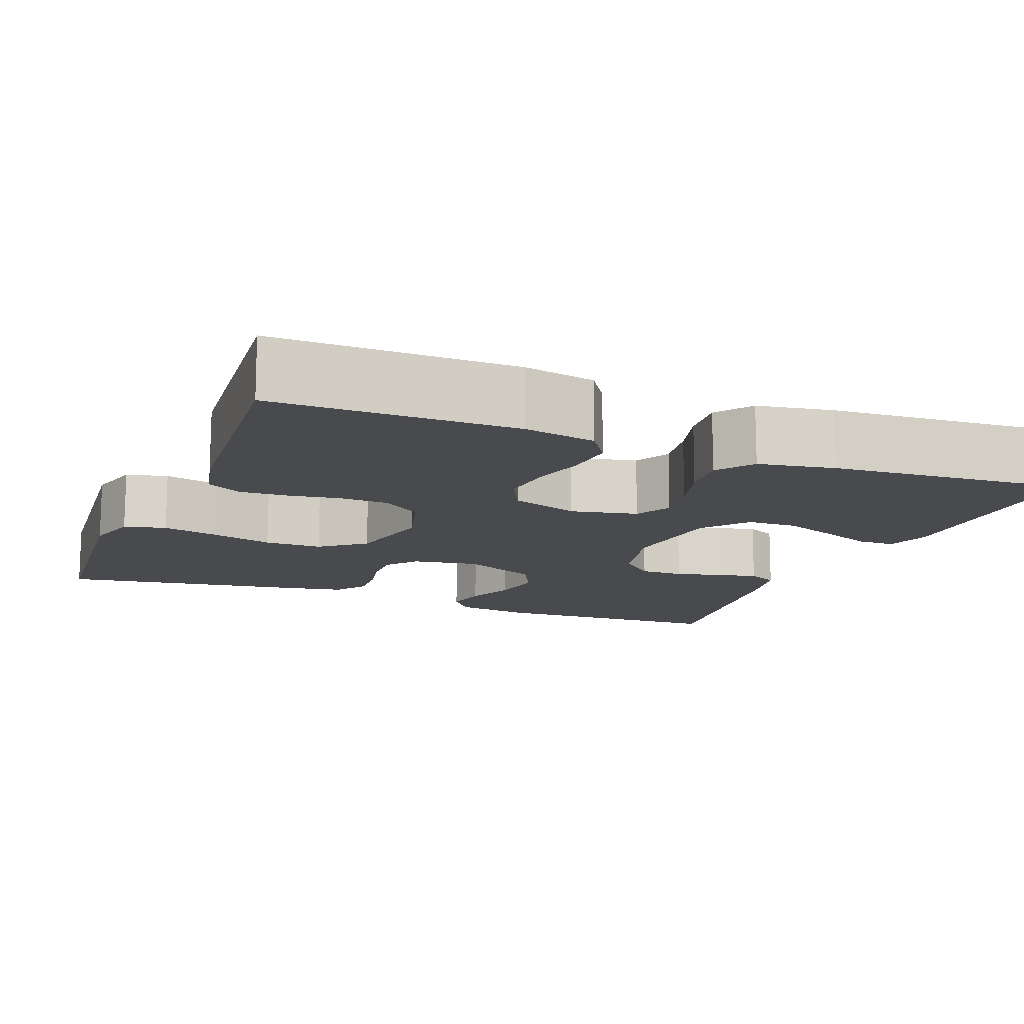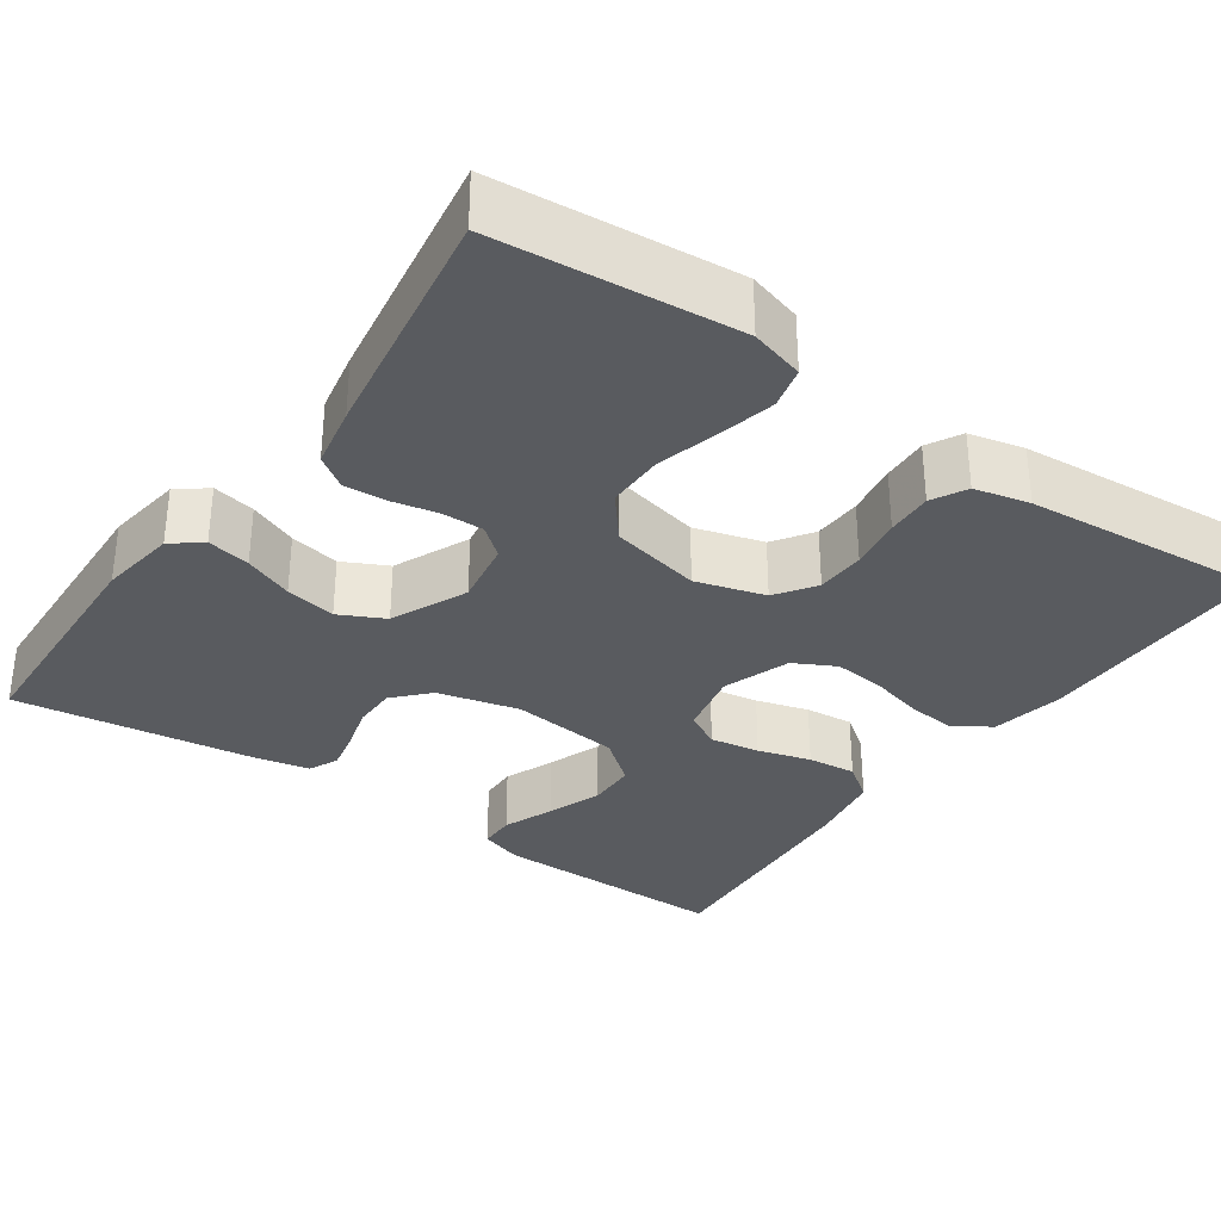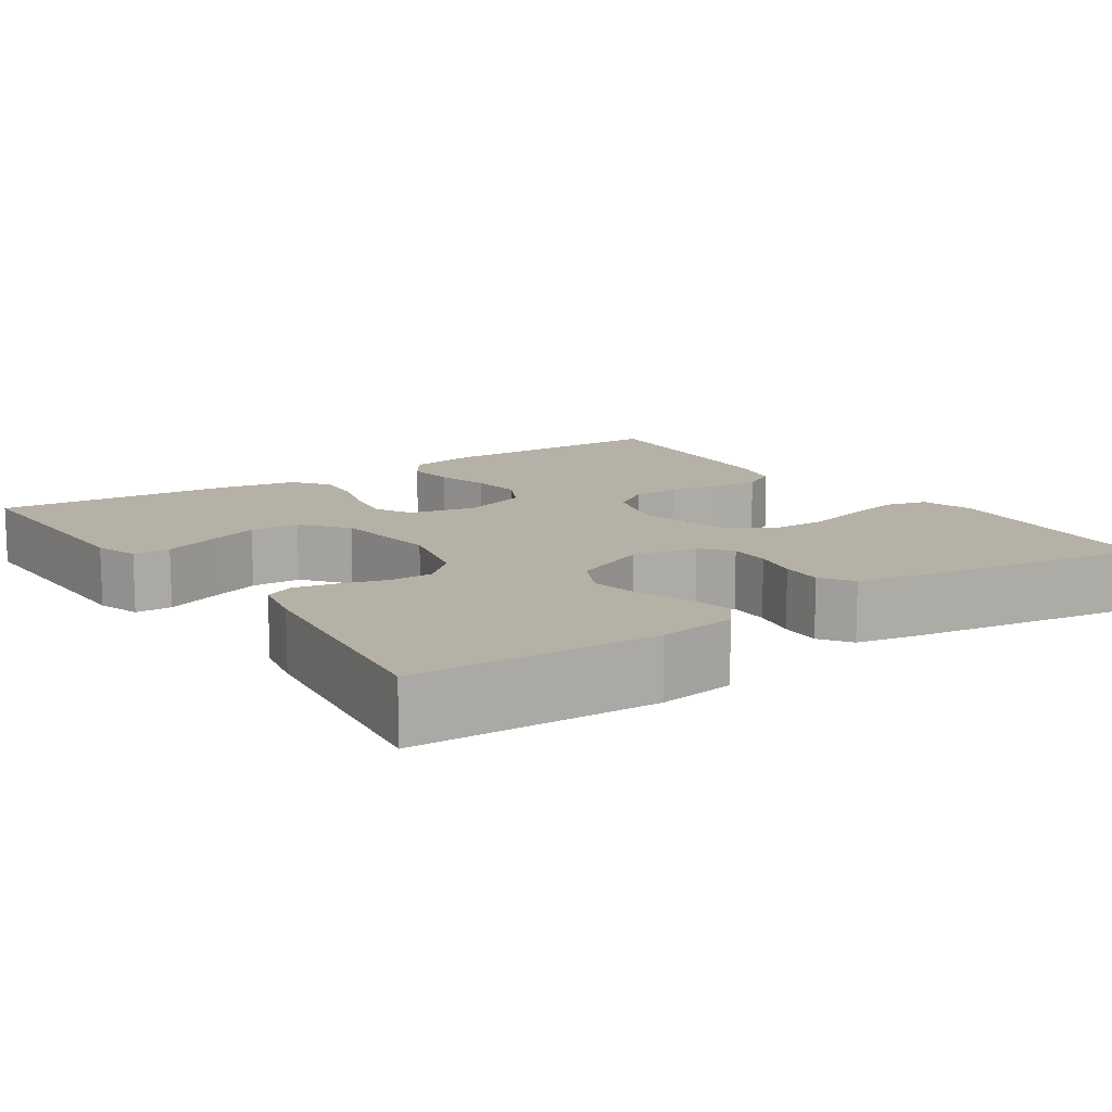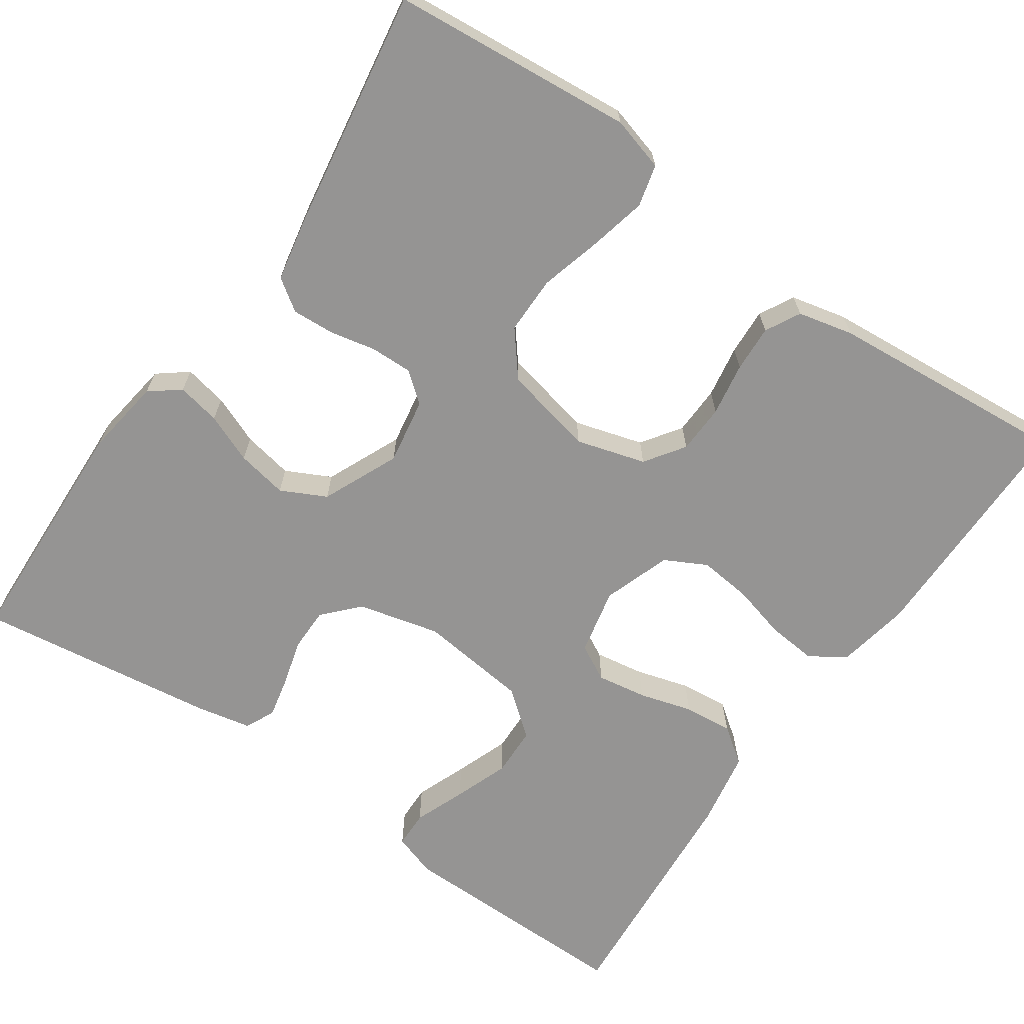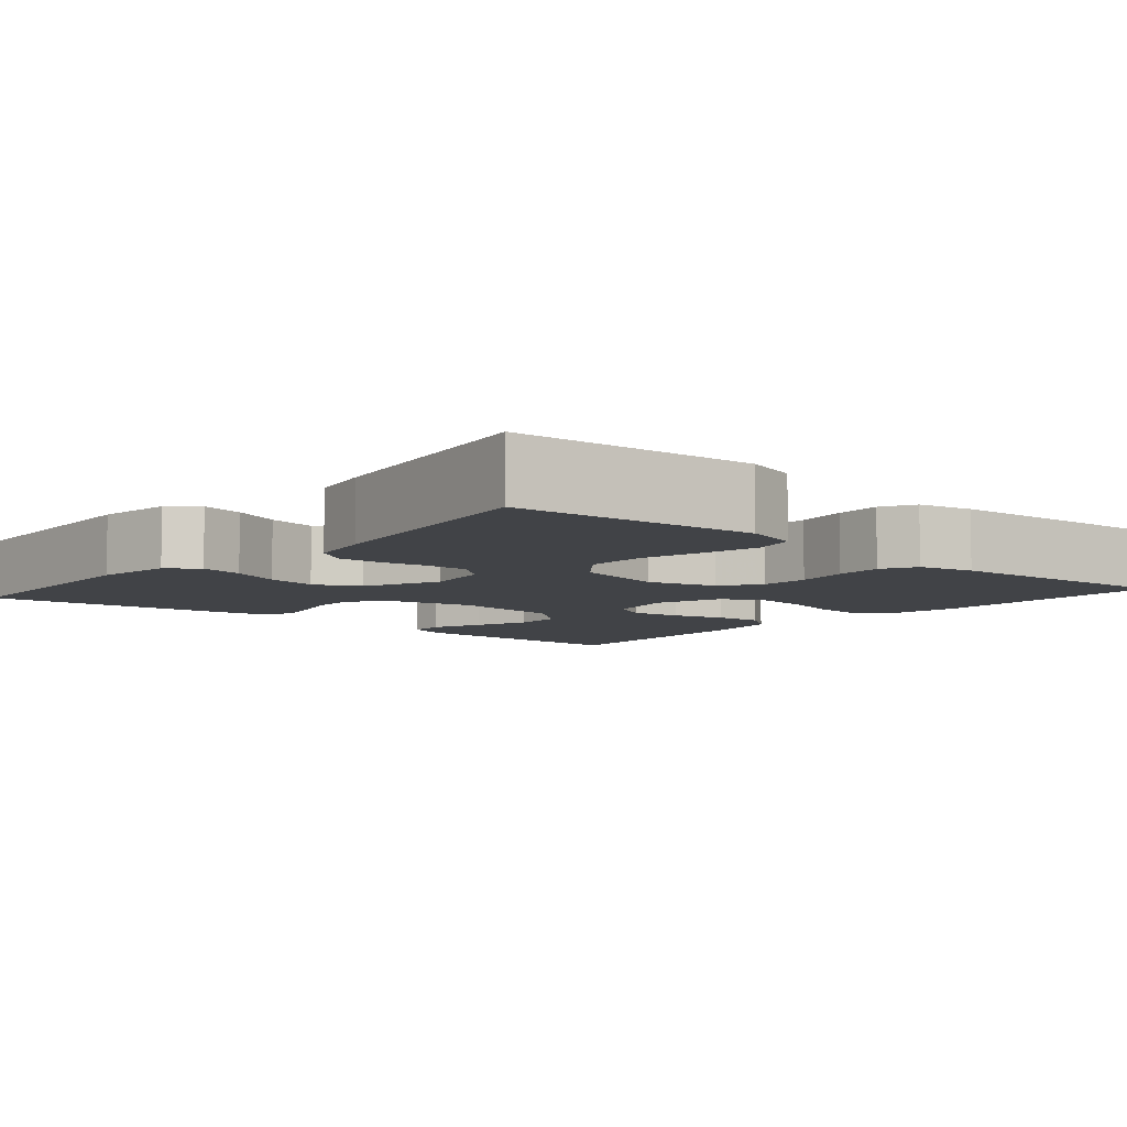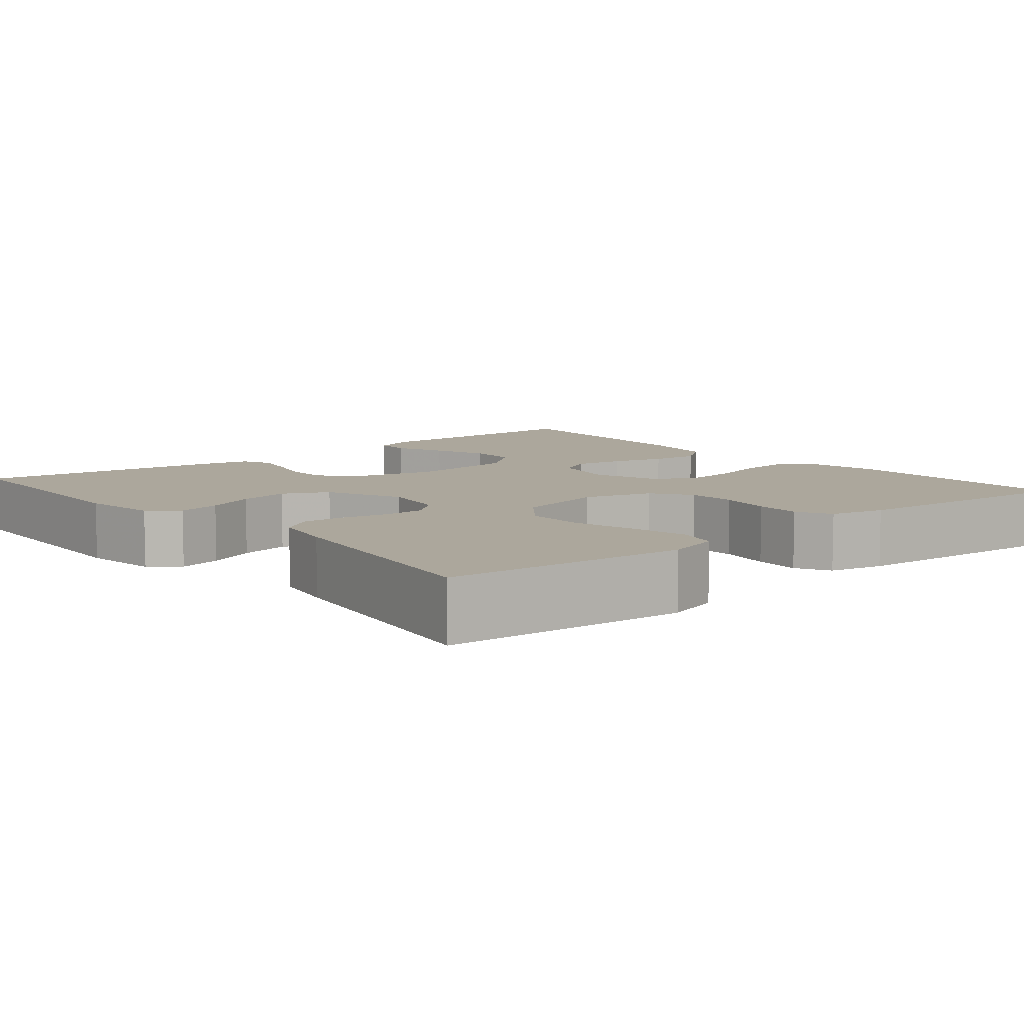
<metadata>
{"format":"obj","ext":"obj","renderer":"f3d","projection":"perspective","resolution":1024,"background":"white","views":[{"elev":-13.3,"azim":-111.7,"up":"+Y"},{"elev":-32.5,"azim":145.0,"up":"+Y"},{"elev":12.1,"azim":55.8,"up":"+Y"},{"elev":-67.1,"azim":145.3,"up":"+Y"},{"elev":-7.2,"azim":139.0,"up":"+Y"},{"elev":8.4,"azim":140.0,"up":"+Y"}]}
</metadata>
<code>
v 0.5 0.07 -0.5
v 0.2 0.07 -0.527
v 0.133 0.07 -0.508
v 0.12 0.07 -0.456
v 0.136 0.07 -0.386
v 0.157 0.07 -0.309
v 0.157 0.07 -0.237
v 0.113 0.07 -0.182
v 0 0.07 -0.157
v -0.086 0.07 -0.182
v -0.12 0.07 -0.231
v -0.122 0.07 -0.292
v -0.111 0.07 -0.358
v -0.108 0.07 -0.416
v -0.131 0.07 -0.459
v -0.2 0.07 -0.475
v -0.5 0.07 -0.5
v -0.5 0.07 -0.2
v -0.483 0.07 -0.11
v -0.439 0.07 -0.08
v -0.377 0.07 -0.086
v -0.309 0.07 -0.104
v -0.244 0.07 -0.111
v -0.192 0.07 -0.084
v -0.163 0.07 0
v -0.181 0.07 0.083
v -0.226 0.07 0.107
v -0.288 0.07 0.097
v -0.354 0.07 0.078
v -0.415 0.07 0.072
v -0.46 0.07 0.105
v -0.477 0.07 0.2
v -0.5 0.07 0.5
v -0.2 0.07 0.497
v -0.146 0.07 0.479
v -0.145 0.07 0.433
v -0.17 0.07 0.369
v -0.195 0.07 0.301
v -0.193 0.07 0.239
v -0.137 0.07 0.194
v 0 0.07 0.178
v 0.102 0.07 0.203
v 0.142 0.07 0.246
v 0.142 0.07 0.301
v 0.126 0.07 0.358
v 0.115 0.07 0.409
v 0.132 0.07 0.446
v 0.2 0.07 0.46
v 0.5 0.07 0.5
v 0.512 0.07 0.2
v 0.498 0.07 0.104
v 0.461 0.07 0.075
v 0.407 0.07 0.086
v 0.346 0.07 0.111
v 0.283 0.07 0.123
v 0.227 0.07 0.095
v 0.185 0.07 0
v 0.199 0.07 -0.082
v 0.236 0.07 -0.112
v 0.288 0.07 -0.111
v 0.345 0.07 -0.099
v 0.398 0.07 -0.096
v 0.437 0.07 -0.123
v 0.452 0.07 -0.2
v 0.5 0 -0.5
v 0.2 0 -0.527
v 0.133 0 -0.508
v 0.12 0 -0.456
v 0.136 0 -0.386
v 0.157 0 -0.309
v 0.157 0 -0.237
v 0.113 0 -0.182
v 0 0 -0.157
v -0.086 0 -0.182
v -0.12 0 -0.231
v -0.122 0 -0.292
v -0.111 0 -0.358
v -0.108 0 -0.416
v -0.131 0 -0.459
v -0.2 0 -0.475
v -0.5 0 -0.5
v -0.5 0 -0.2
v -0.483 0 -0.11
v -0.439 0 -0.08
v -0.377 0 -0.086
v -0.309 0 -0.104
v -0.244 0 -0.111
v -0.192 0 -0.084
v -0.163 0 0
v -0.181 0 0.083
v -0.226 0 0.107
v -0.288 0 0.097
v -0.354 0 0.078
v -0.415 0 0.072
v -0.46 0 0.105
v -0.477 0 0.2
v -0.5 0 0.5
v -0.2 0 0.497
v -0.146 0 0.479
v -0.145 0 0.433
v -0.17 0 0.369
v -0.195 0 0.301
v -0.193 0 0.239
v -0.137 0 0.194
v 0 0 0.178
v 0.102 0 0.203
v 0.142 0 0.246
v 0.142 0 0.301
v 0.126 0 0.358
v 0.115 0 0.409
v 0.132 0 0.446
v 0.2 0 0.46
v 0.5 0 0.5
v 0.512 0 0.2
v 0.498 0 0.104
v 0.461 0 0.075
v 0.407 0 0.086
v 0.346 0 0.111
v 0.283 0 0.123
v 0.227 0 0.095
v 0.185 0 0
v 0.199 0 -0.082
v 0.236 0 -0.112
v 0.288 0 -0.111
v 0.345 0 -0.099
v 0.398 0 -0.096
v 0.437 0 -0.123
v 0.452 0 -0.2
f 60 61 62 63
f 59 60 63 64
f 51 52 53 54
f 51 54 55
f 50 51 55
f 49 50 55
f 48 49 55 56
f 44 45 46 47
f 44 47 48 56
f 34 35 36 37
f 34 37 38
f 33 34 38
f 32 33 38 39
f 28 29 30 31
f 27 28 31 32
f 19 20 21 22
f 19 22 23
f 18 19 23
f 17 18 23
f 16 17 23 24
f 12 13 14 15
f 11 12 15 16
f 3 4 5 6
f 1 2 3 6
f 59 64 1 6
f 58 59 6 7
f 57 58 7 8
f 43 44 56 57
f 42 43 57 8
f 41 42 8 9
f 40 41 9 10
f 27 32 39 40
f 26 27 40
f 25 26 40 10
f 11 16 24 25
f 10 11 25
f 127 126 125 124
f 128 127 124 123
f 118 117 116 115
f 119 118 115
f 119 115 114
f 119 114 113
f 120 119 113 112
f 111 110 109 108
f 120 112 111 108
f 101 100 99 98
f 102 101 98
f 102 98 97
f 103 102 97 96
f 95 94 93 92
f 96 95 92 91
f 86 85 84 83
f 87 86 83
f 87 83 82
f 87 82 81
f 88 87 81 80
f 79 78 77 76
f 80 79 76 75
f 70 69 68 67
f 70 67 66 65
f 70 65 128 123
f 71 70 123 122
f 72 71 122 121
f 121 120 108 107
f 72 121 107 106
f 73 72 106 105
f 74 73 105 104
f 104 103 96 91
f 104 91 90
f 74 104 90 89
f 89 88 80 75
f 89 75 74
f 1 65 66 2
f 2 66 67 3
f 3 67 68 4
f 4 68 69 5
f 5 69 70 6
f 6 70 71 7
f 7 71 72 8
f 8 72 73 9
f 9 73 74 10
f 10 74 75 11
f 11 75 76 12
f 12 76 77 13
f 13 77 78 14
f 14 78 79 15
f 15 79 80 16
f 16 80 81 17
f 17 81 82 18
f 18 82 83 19
f 19 83 84 20
f 20 84 85 21
f 21 85 86 22
f 22 86 87 23
f 23 87 88 24
f 24 88 89 25
f 25 89 90 26
f 26 90 91 27
f 27 91 92 28
f 28 92 93 29
f 29 93 94 30
f 30 94 95 31
f 31 95 96 32
f 32 96 97 33
f 33 97 98 34
f 34 98 99 35
f 35 99 100 36
f 36 100 101 37
f 37 101 102 38
f 38 102 103 39
f 39 103 104 40
f 40 104 105 41
f 41 105 106 42
f 42 106 107 43
f 43 107 108 44
f 44 108 109 45
f 45 109 110 46
f 46 110 111 47
f 47 111 112 48
f 48 112 113 49
f 49 113 114 50
f 50 114 115 51
f 51 115 116 52
f 52 116 117 53
f 53 117 118 54
f 54 118 119 55
f 55 119 120 56
f 56 120 121 57
f 57 121 122 58
f 58 122 123 59
f 59 123 124 60
f 60 124 125 61
f 61 125 126 62
f 62 126 127 63
f 63 127 128 64
f 64 128 65 1

</code>
